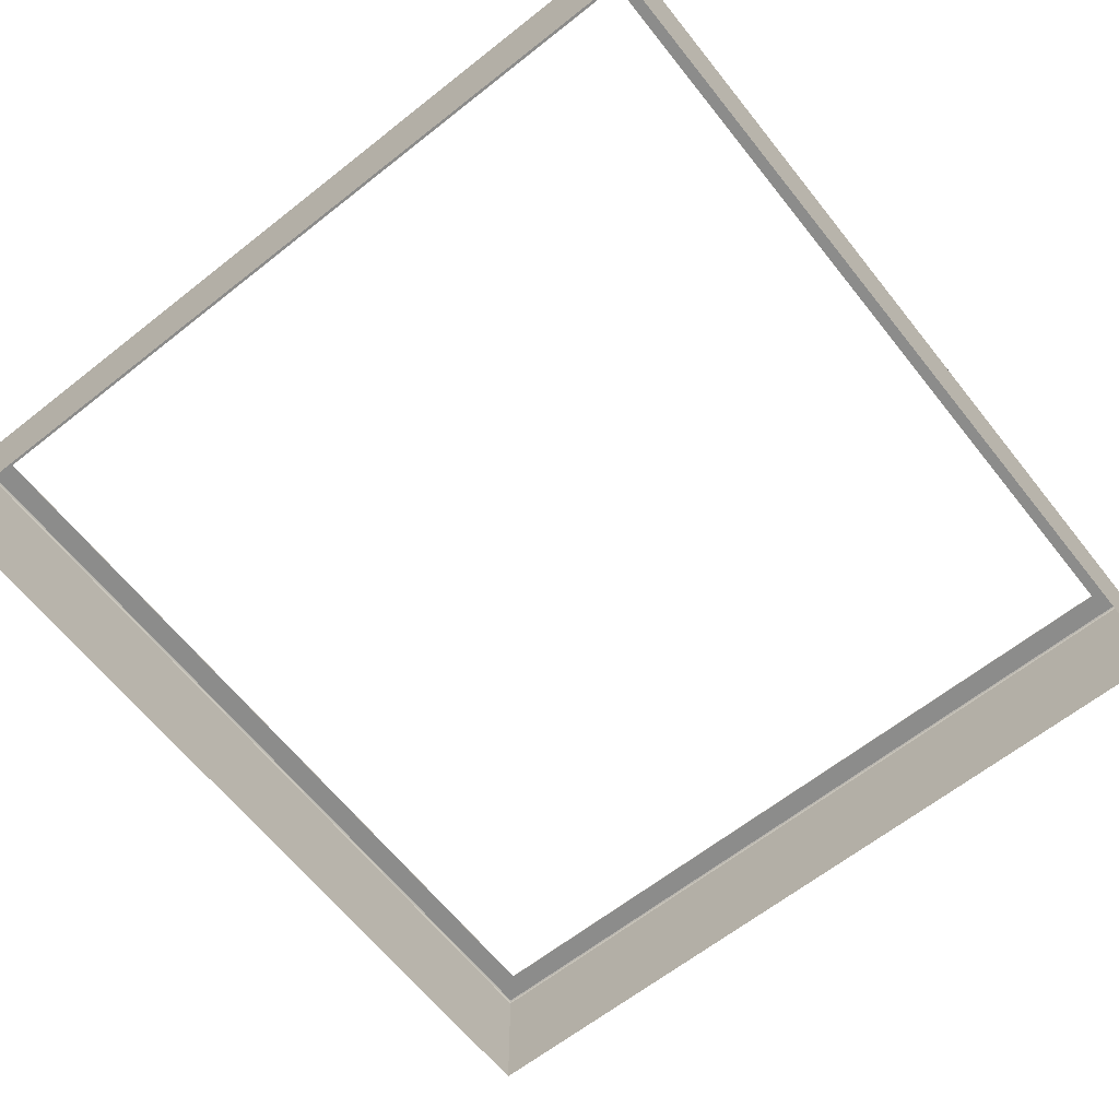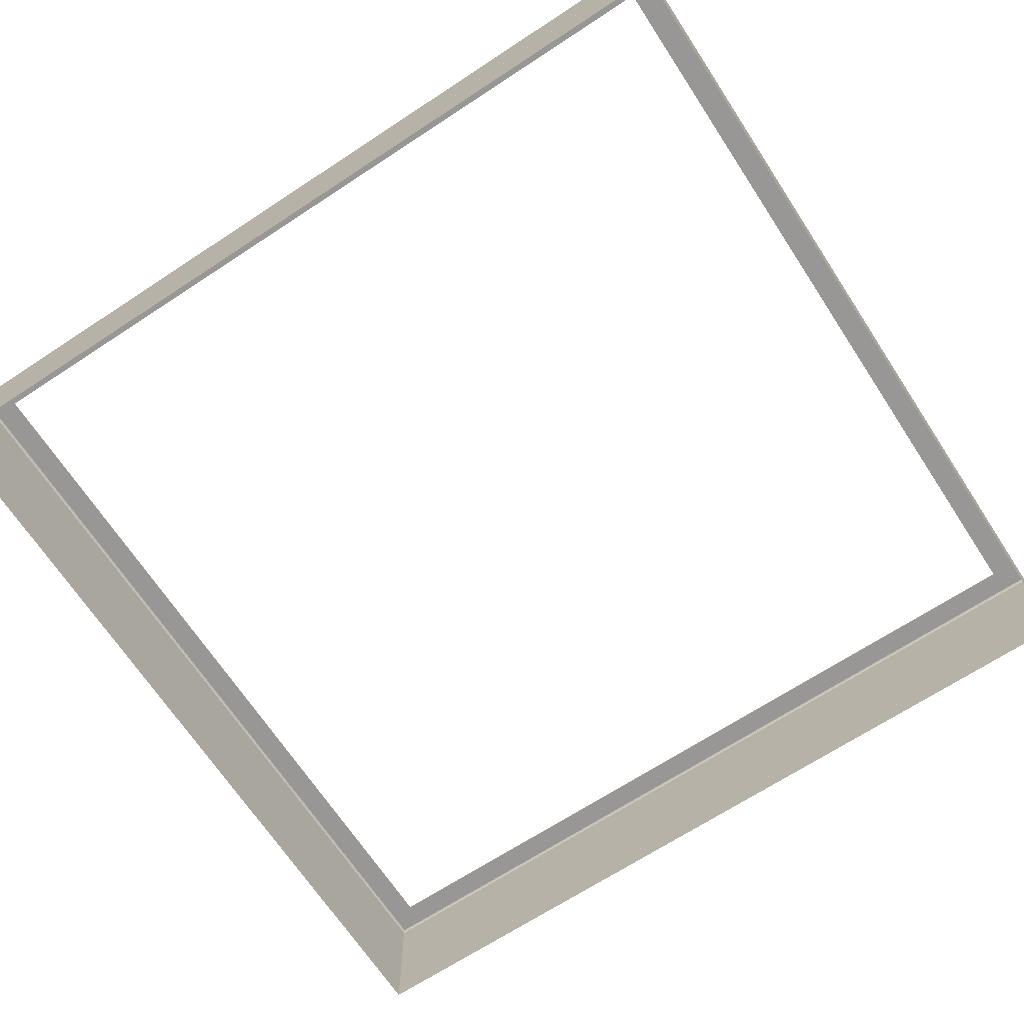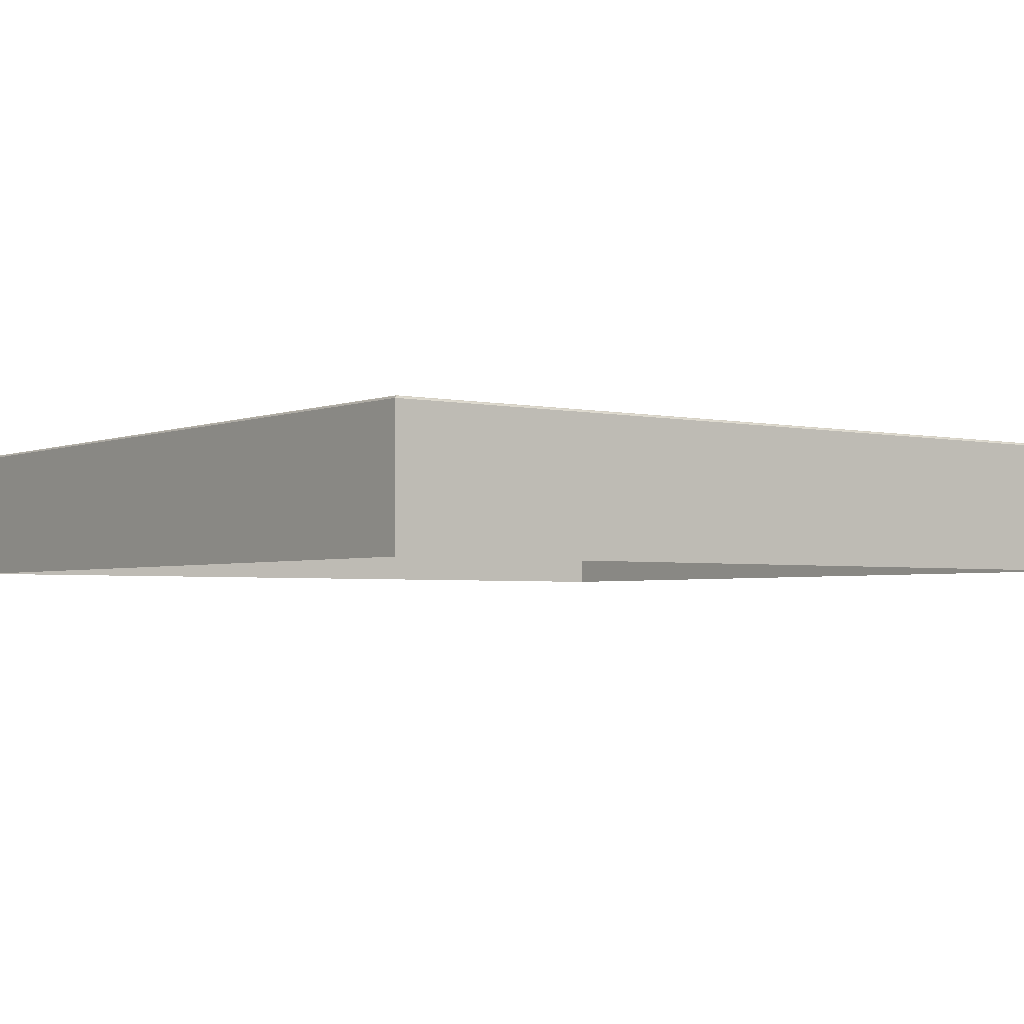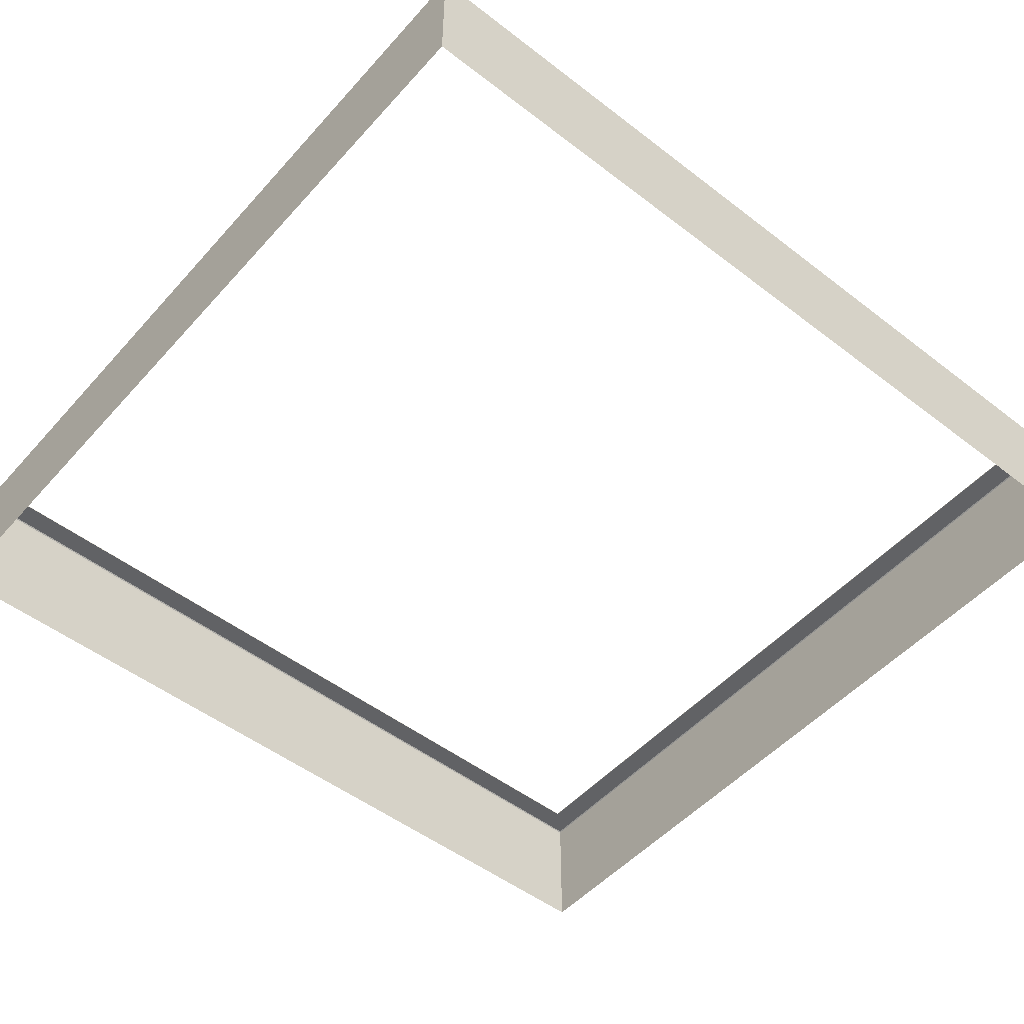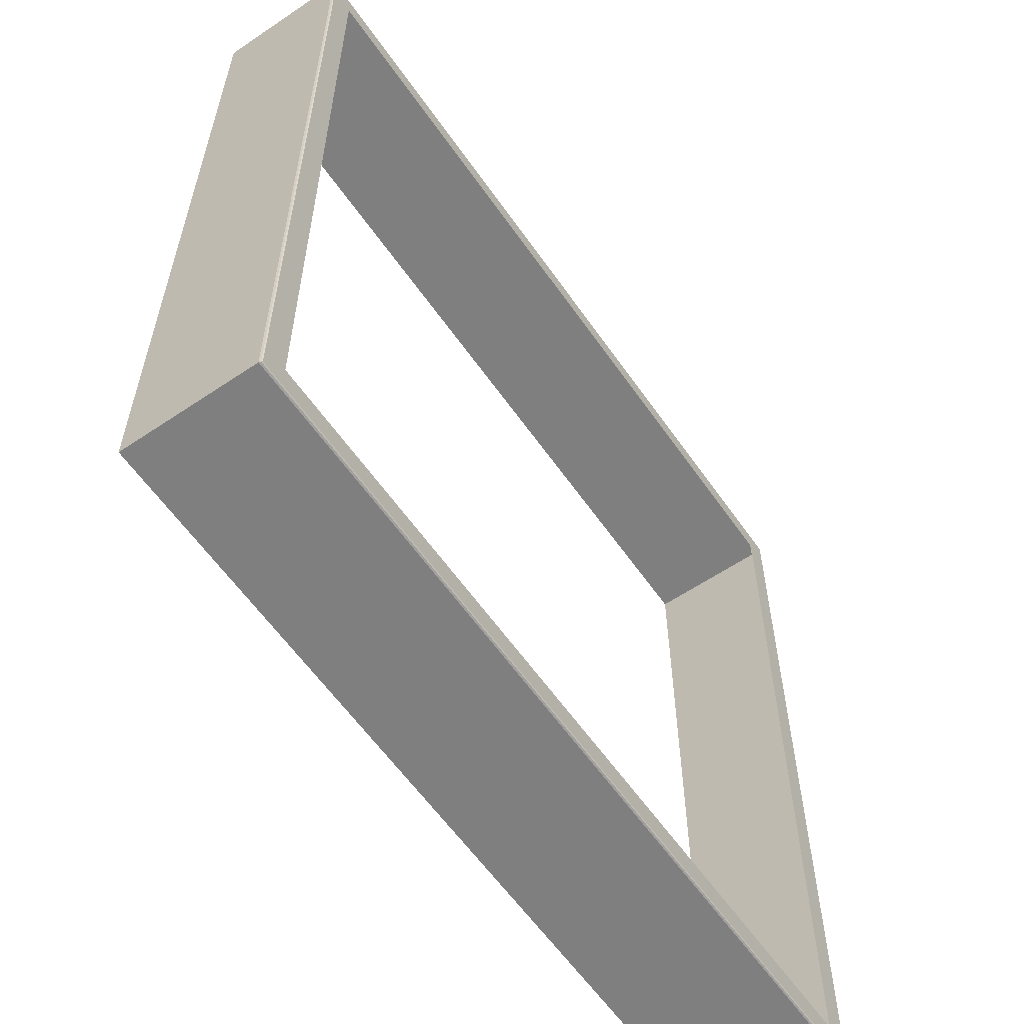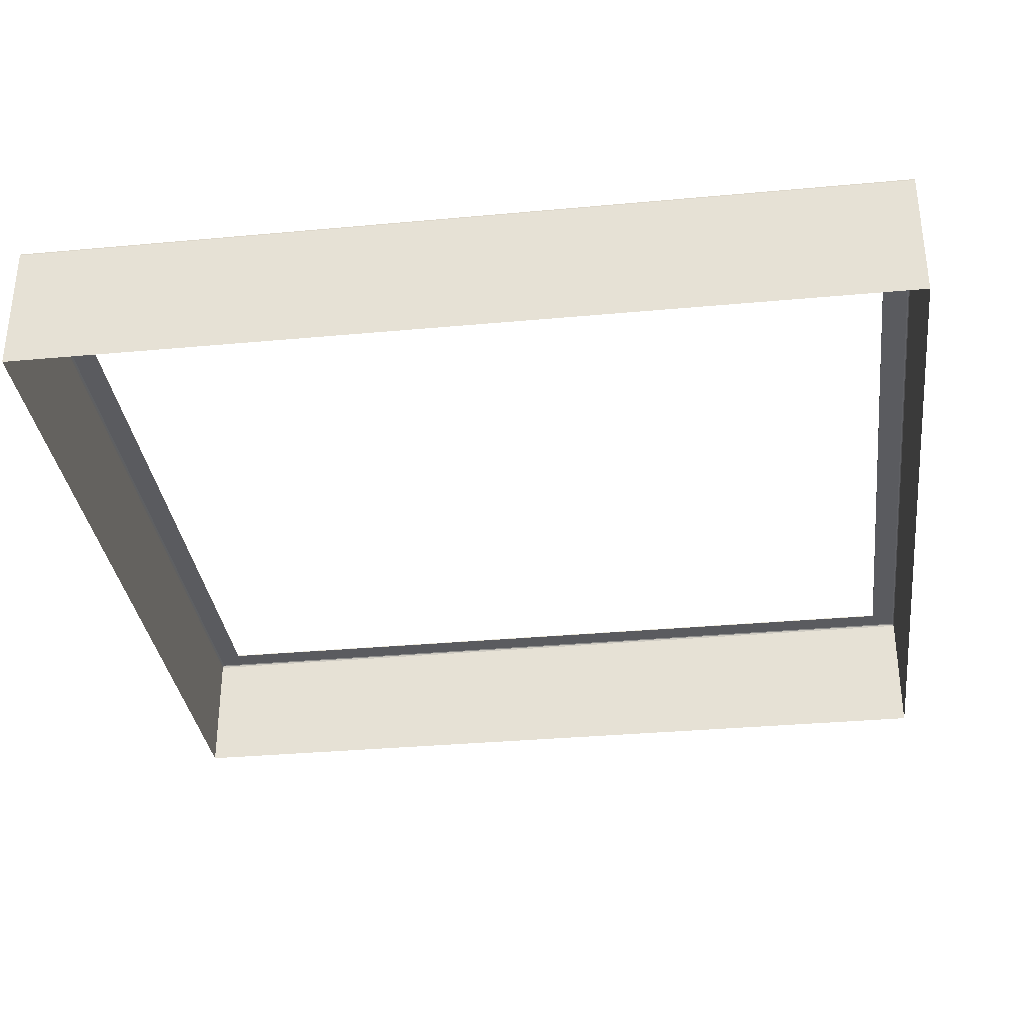
<metadata>
{"format":"obj","ext":"obj","renderer":"f3d","projection":"perspective","resolution":1024,"background":"white","views":[{"elev":-64.1,"azim":-141.5,"up":"+Y"},{"elev":-68.2,"azim":-56.7,"up":"+Y"},{"elev":-2.9,"azim":-126.9,"up":"+Y"},{"elev":-50.6,"azim":49.9,"up":"+Y"},{"elev":-59.7,"azim":124.7,"up":"+Z"},{"elev":-33.4,"azim":97.2,"up":"+Y"}]}
</metadata>
<code>
o stage_side
v 3.33 -0.3096 3.48
v 3.33 0.7395 3.48
v 3.126 0.753 3.268
v 3.315 0.7585 3.465
v 3.126 0.7585 3.269
v 3.324 0.7529 3.475
v -3.337 -0.3096 3.48
v -0.003683 -0.3096 3.48
v -3.337 0.7395 3.48
v -0.003683 0.753 3.268
v -0.003683 0.7395 3.48
v -3.133 0.753 3.268
v -3.323 0.7585 3.465
v -3.133 0.7585 3.269
v -0.003683 0.7585 3.465
v -0.003683 0.7585 3.269
v -3.332 0.7529 3.475
v -0.003683 0.7529 3.475
v 3.33 -0.3096 -3.453
v 3.33 -0.3096 0.01362
v 3.33 0.7395 -3.453
v 3.126 0.753 -3.241
v 3.33 0.7395 0.01362
v 3.315 0.7585 -3.438
v 3.126 0.7585 -3.241
v 3.126 0.7585 0.01362
v 3.315 0.7585 0.01362
v 3.126 0.753 0.01362
v 3.324 0.7529 0.01362
v 3.324 0.7529 -3.447
v -3.337 -0.3096 -3.453
v -0.003683 -0.3096 -3.453
v -3.337 -0.3096 0.01362
v -3.337 0.7395 -3.453
v -0.003683 0.753 -3.241
v -0.003683 0.7395 -3.453
v -3.133 0.753 -3.241
v -3.337 0.7395 0.01362
v -3.323 0.7585 -3.438
v -3.133 0.7585 -3.241
v -0.003683 0.7585 -3.438
v -0.003683 0.7585 -3.241
v -3.133 0.7585 0.01362
v -3.323 0.7585 0.01362
v -3.133 0.753 0.01362
v -3.332 0.7529 0.01362
v -3.332 0.7529 -3.447
v -0.003683 0.7529 -3.447
v -0.003683 0.7585 3.465
v 3.126 0.7585 3.269
v 3.126 0.7585 3.269
v 3.126 0.7585 0.01362
v 3.315 0.7585 0.01362
v -3.323 0.7585 0.01362
v -3.133 0.7585 -3.241
v -3.133 0.7585 -3.241
v 3.126 0.7585 -3.241
v -0.003683 0.7585 -3.241
v -3.133 0.7585 0.01362
v 3.315 0.7585 -3.438
v 3.324 0.7529 0.01362
v -3.332 0.7529 0.01362
v -0.003683 0.7585 -3.438
v -0.003683 0.7585 3.269
v -3.323 0.7585 3.465
v -3.133 0.7585 3.269
v -3.133 0.7558 -1.614
f 11 1 2
f 2 20 23
f 6 11 2
f 6 23 61
f 5 27 26
f 50 49 4
f 64 3 10
f 52 3 50
f 4 61 53
f 4 18 6
f 7 11 9
f 33 9 38
f 17 11 18
f 38 17 62
f 44 66 43
f 66 15 16
f 64 12 14
f 12 59 14
f 46 65 44
f 13 18 49
f 19 36 21
f 20 21 23
f 30 36 48
f 23 30 61
f 27 57 26
f 57 63 42
f 58 22 25
f 22 52 25
f 29 60 27
f 24 48 41
f 36 31 34
f 34 33 38
f 47 36 34
f 47 38 62
f 56 44 43
f 55 41 39
f 58 37 35
f 67 55 59
f 39 62 54
f 39 48 47
f 11 8 1
f 2 1 20
f 6 18 11
f 6 2 23
f 50 4 53
f 51 16 15
f 64 50 3
f 52 28 3
f 4 6 61
f 4 49 18
f 7 8 11
f 33 7 9
f 17 9 11
f 38 9 17
f 44 65 66
f 66 65 15
f 64 10 12
f 12 45 59
f 62 17 13
f 13 17 18
f 19 32 36
f 20 19 21
f 30 21 36
f 23 21 30
f 27 60 57
f 57 60 63
f 58 35 22
f 22 28 52
f 61 30 24
f 24 30 48
f 36 32 31
f 34 31 33
f 47 48 36
f 47 34 38
f 55 39 54
f 40 42 63
f 58 55 37
f 45 67 59
f 39 47 62
f 39 41 48
f 51 49 50
f 5 52 50
f 27 50 53
f 44 55 54
f 57 58 25
f 56 59 55
f 60 61 24
f 46 54 62
f 40 41 55
f 16 50 64
f 42 55 58
f 15 13 49
f 63 24 41
f 43 14 59
f 26 25 52
f 65 62 13
f 29 53 61
f 66 64 14
f 67 37 55
f 45 37 67
f 51 15 49
f 5 26 52
f 27 5 50
f 44 56 55
f 57 42 58
f 56 43 59
f 60 29 61
f 46 44 54
f 40 63 41
f 16 51 50
f 42 40 55
f 15 65 13
f 63 60 24
f 43 66 14
f 26 57 25
f 65 46 62
f 29 27 53
f 66 16 64

</code>
